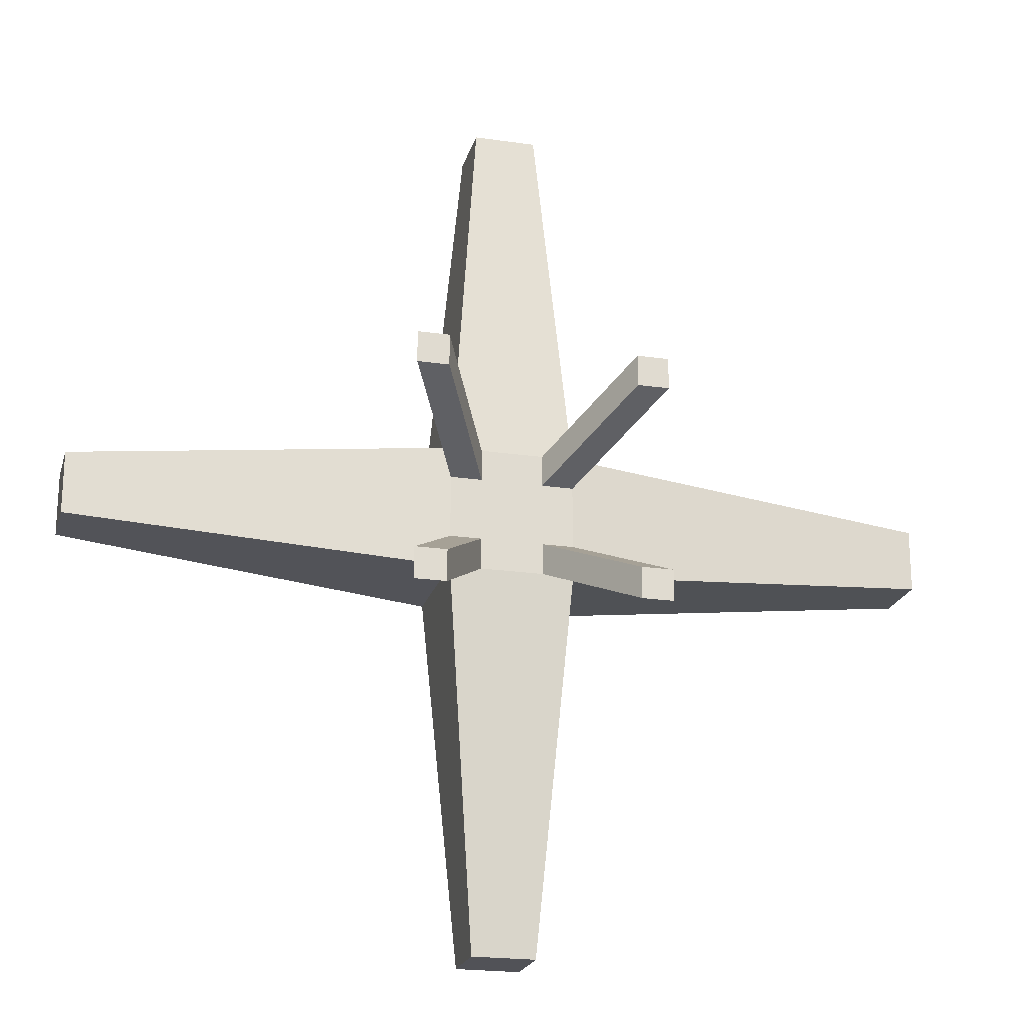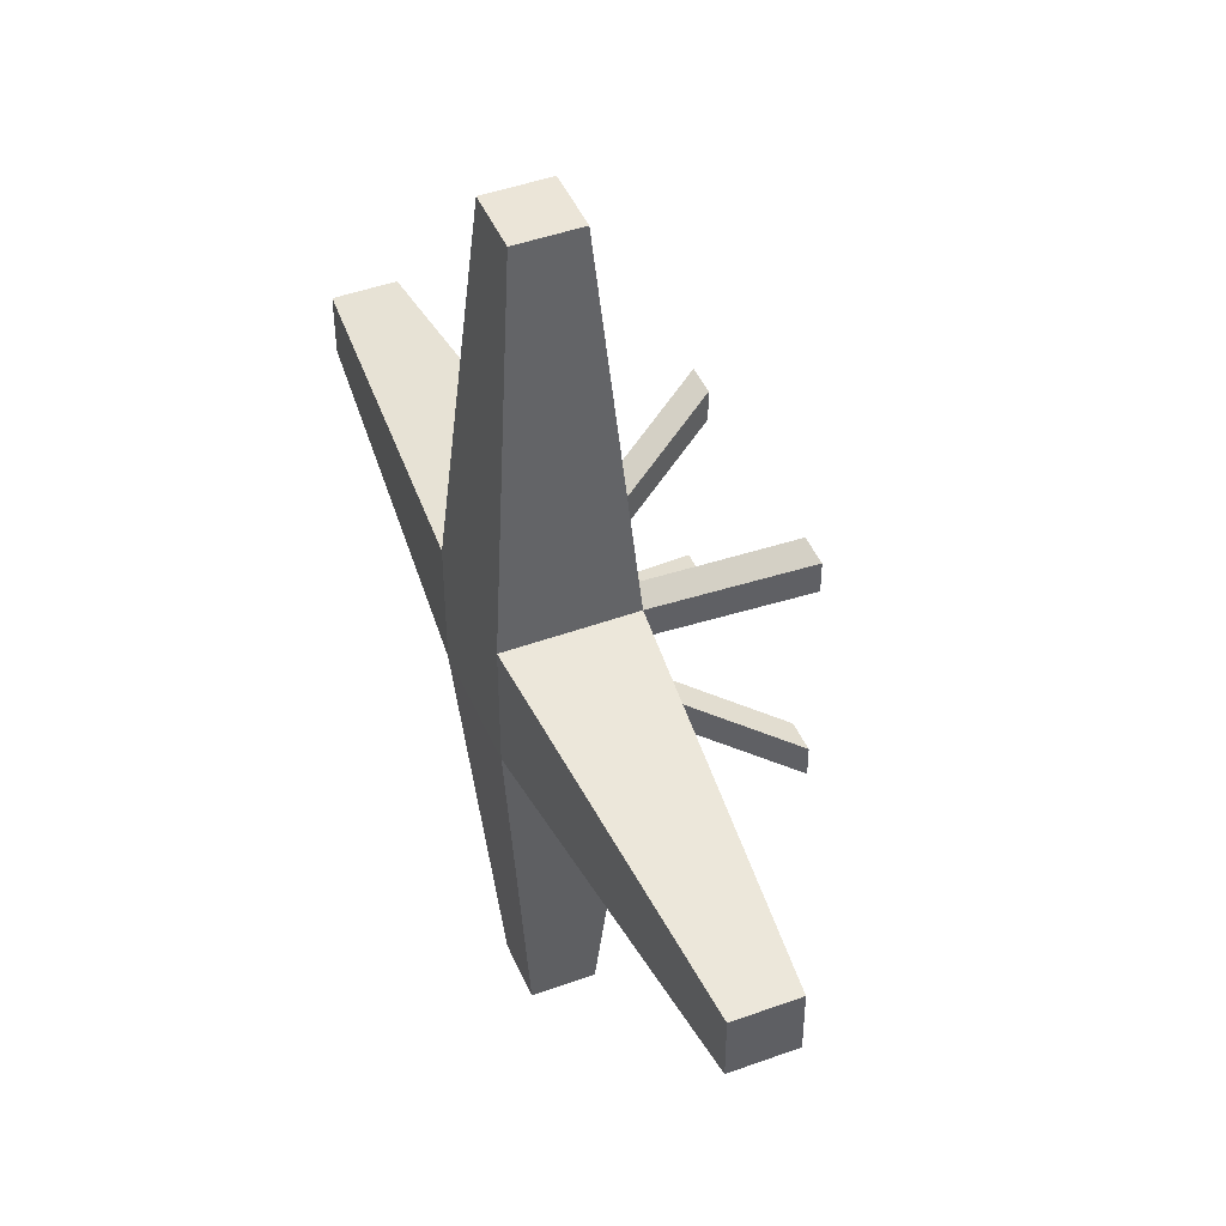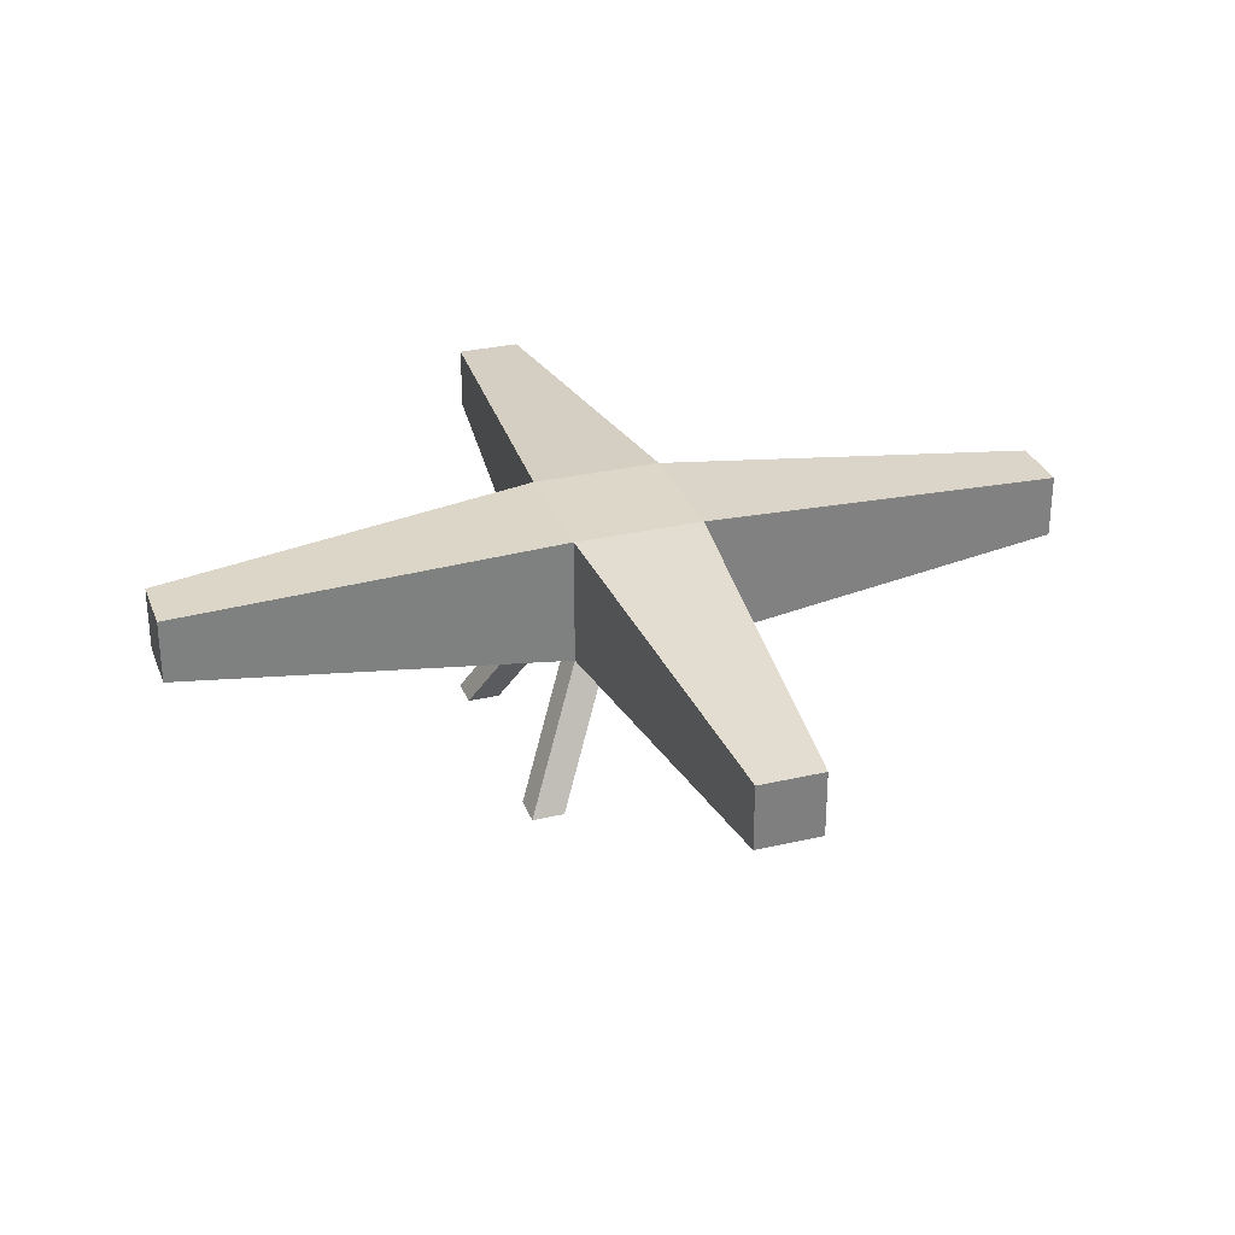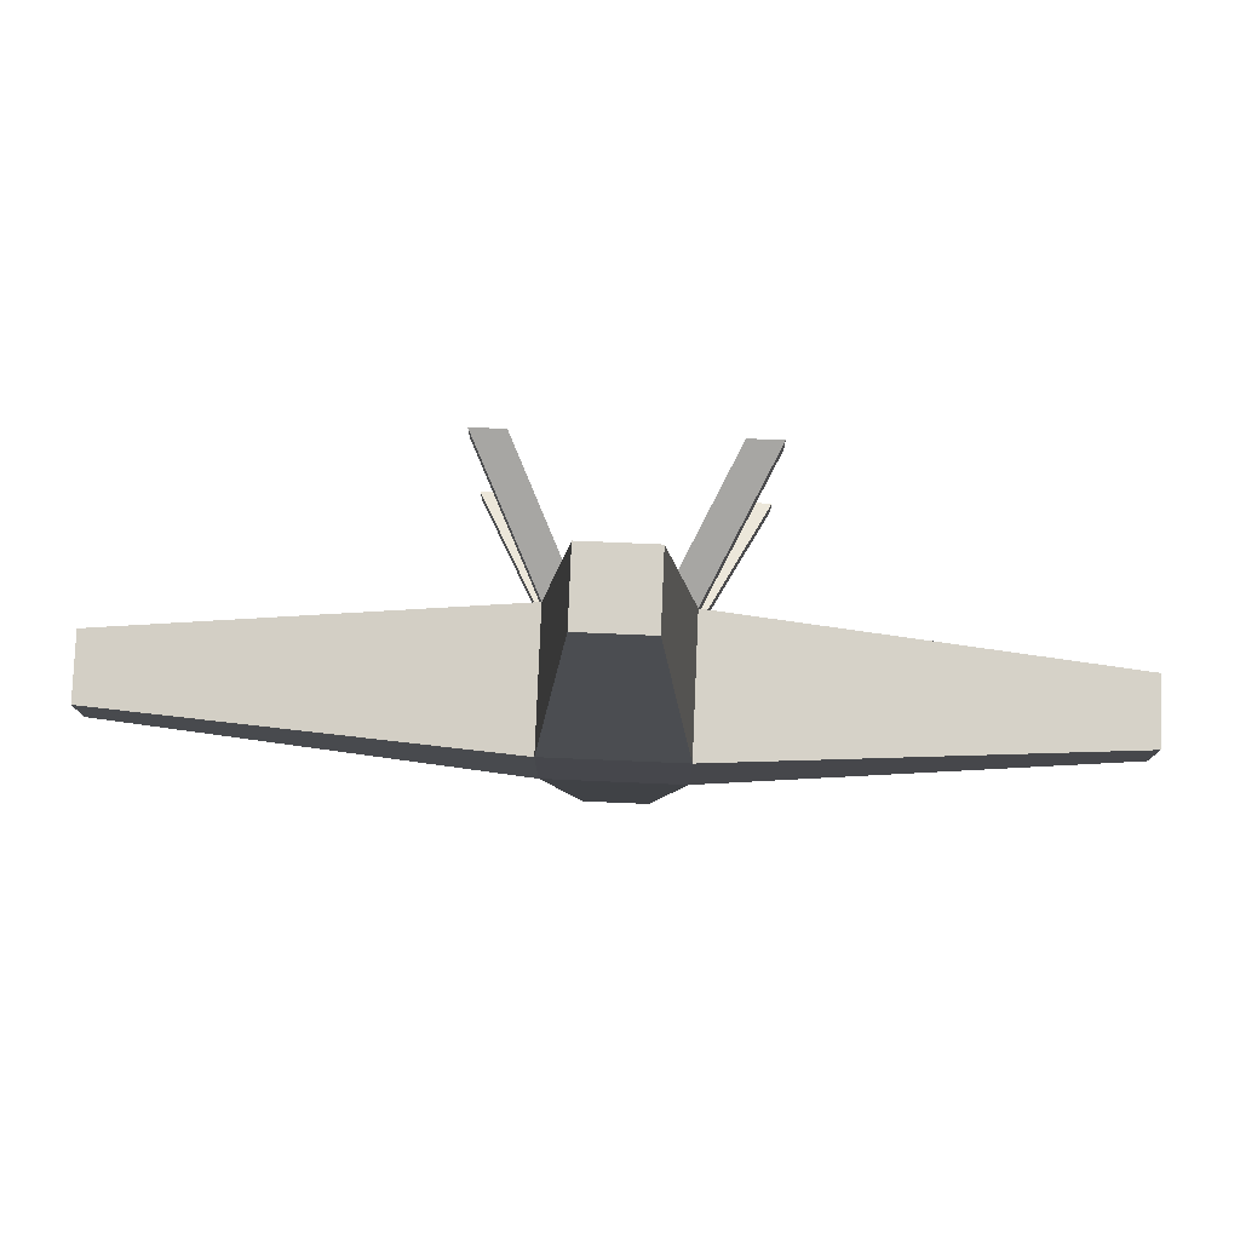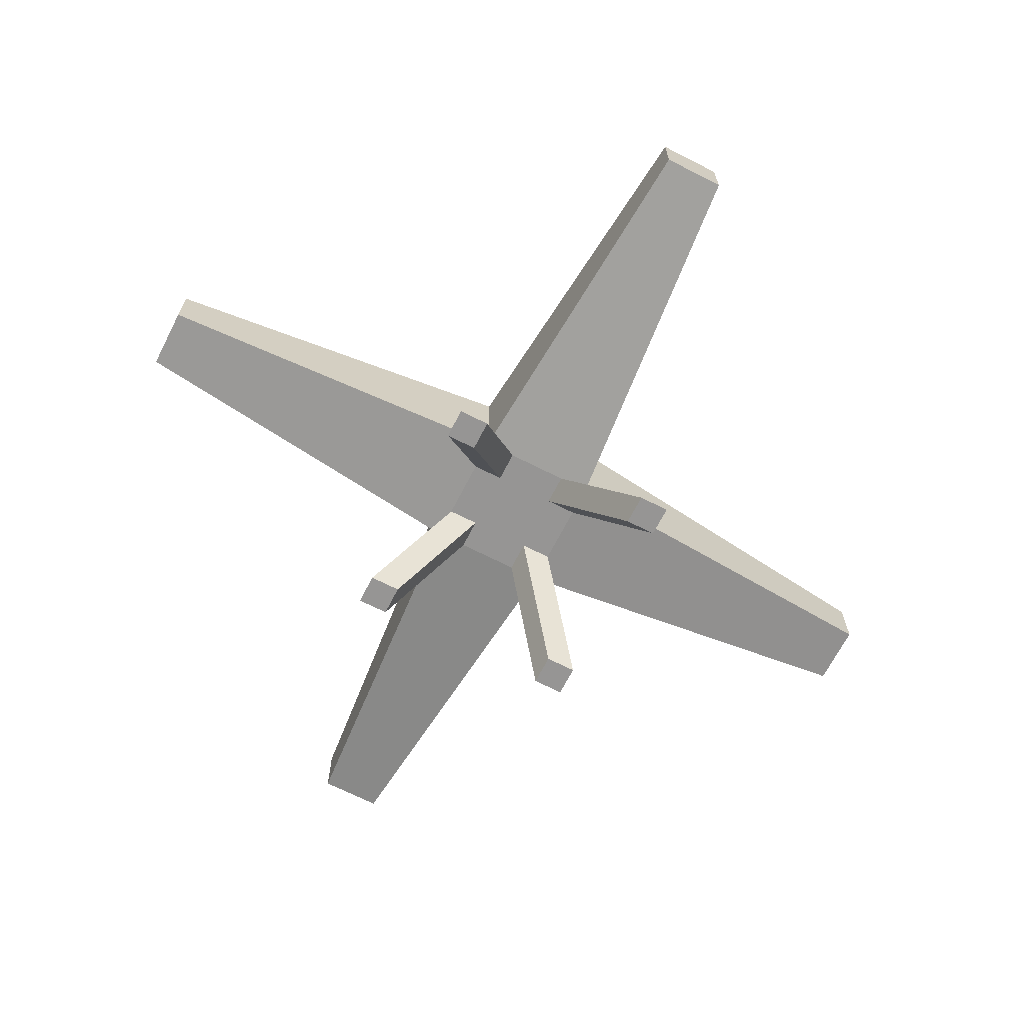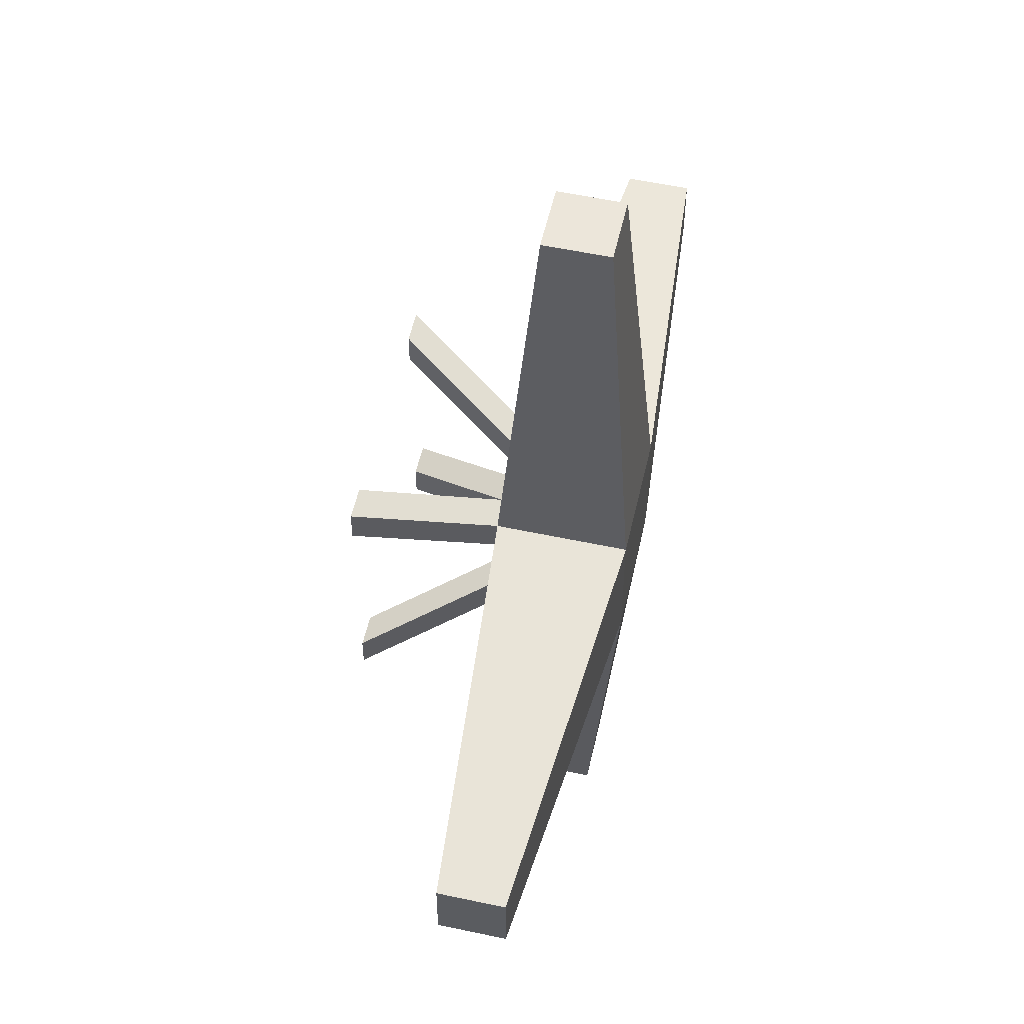
<metadata>
{"format":"obj","ext":"obj","renderer":"f3d","projection":"perspective","resolution":1024,"background":"white","views":[{"elev":-21.5,"azim":-14.5,"up":"+Z"},{"elev":45.8,"azim":-112.6,"up":"+Z"},{"elev":30.3,"azim":-18.5,"up":"+Y"},{"elev":79.1,"azim":-177.6,"up":"+Z"},{"elev":-67.5,"azim":-27.1,"up":"+Y"},{"elev":54.5,"azim":102.8,"up":"+Z"}]}
</metadata>
<code>
o Cube
v 1 -1 -1
v 1 -1 1
v -1 -1 1
v -1 -1 -1
v 1 1 -1
v 1 1 1
v -1 1 1
v -1 1 -1
v 1 -1 -1
v 1 -1 1
v 1 1 -1
v 1 1 1
v 7 -0.5 -0.5
v 7 -0.5 0.5
v 7 0.5 -0.5
v 7 0.5 0.5
v -7 -0.5 0.5
v -7 -0.5 -0.5
v -7 0.5 0.5
v -7 0.5 -0.5
v -1 -1 -1
v -1 1 -1
v 1 -1 -1
v 1 1 -1
v 0.5 -0.5 7
v -0.5 -0.5 7
v 0.5 0.5 7
v -0.5 0.5 7
v 0.5 -0.5 -7
v -0.5 -0.5 -7
v 0.5 0.5 -7
v -0.5 0.5 -7
v 1 -1 0
v 0 -1 -1
v 0 -1 1
v -1 -1 -0
v 0 -1 -0
v 1 -1 0.5
v -0.5 -1 -1
v -0.5 -1 1
v -1 -1 -0.5
v 1 -1 -0.5
v 0.5 -1 -1
v 0.5 -1 1
v -1 -1 0.5
v -0.5 -1 -0
v 0.5 -1 -0
v 0 -1 -0.5
v 0 -1 0.5
v -0.5 -1 0.5
v -0.5 -1 -0.5
v 0.5 -1 -0.5
v 0.5 -1 0.5
v 2 -3 -2
v 2 -3 -1.5
v 1.5 -3 -2
v 1.5 -3 -1.5
v 2 -3 2
v 2 -3 1.5
v 1.5 -3 2
v 1.5 -3 1.5
v -2 -3 2
v -1.5 -3 2
v -2 -3 1.5
v -1.5 -3 1.5
v -2 -3 -2
v -1.5 -3 -2
v -2 -3 -1.5
v -1.5 -3 -1.5
f 63 65 50
f 63 50 40
f 5 8 7
f 5 7 6
f 5 6 12
f 5 12 11
f 6 7 28
f 6 28 27
f 7 8 20
f 7 20 19
f 31 32 8
f 31 8 5
f 11 12 16
f 11 16 15
f 1 5 11
f 1 11 9
f 10 12 6
f 10 6 2
f 13 15 16
f 13 16 14
f 13 14 10
f 13 10 9
f 9 11 15
f 9 15 13
f 14 16 12
f 14 12 10
f 17 19 20
f 17 20 18
f 18 4 41
f 17 18 41
f 17 41 36
f 17 36 45
f 17 45 3
f 3 7 19
f 3 19 17
f 18 20 8
f 18 8 4
f 23 24 11
f 23 11 9
f 4 8 22
f 4 22 21
f 25 27 28
f 25 28 26
f 26 28 7
f 26 7 3
f 26 3 40
f 26 40 35
f 26 35 44
f 26 44 2
f 25 26 2
f 2 6 27
f 2 27 25
f 31 29 30
f 31 30 32
f 4 30 29
f 34 4 29
f 1 34 29
f 34 39 4
f 1 43 34
f 5 1 29
f 5 29 31
f 4 8 32
f 4 32 30
f 51 46 36
f 51 36 41
f 52 47 37
f 52 37 48
f 53 44 35
f 53 35 49
f 46 50 45
f 46 45 36
f 37 49 50
f 37 50 46
f 49 35 40
f 49 40 50
f 69 67 39
f 69 39 51
f 34 48 51
f 34 51 39
f 48 37 46
f 48 46 51
f 43 52 48
f 43 48 34
f 52 43 56
f 52 56 57
f 42 33 47
f 42 47 52
f 47 53 49
f 47 49 37
f 33 38 53
f 33 53 47
f 44 53 61
f 44 61 60
f 54 55 57
f 54 57 56
f 57 55 42
f 57 42 52
f 1 42 55
f 1 55 54
f 43 1 54
f 43 54 56
f 59 58 60
f 59 60 61
f 38 2 58
f 38 58 59
f 60 58 2
f 60 2 44
f 53 38 59
f 53 59 61
f 65 63 62
f 65 62 64
f 64 62 3
f 64 3 45
f 40 3 62
f 40 62 63
f 65 64 45
f 65 45 50
f 67 69 68
f 67 68 66
f 41 4 66
f 41 66 68
f 67 66 4
f 67 4 39
f 51 41 68
f 51 68 69

</code>
